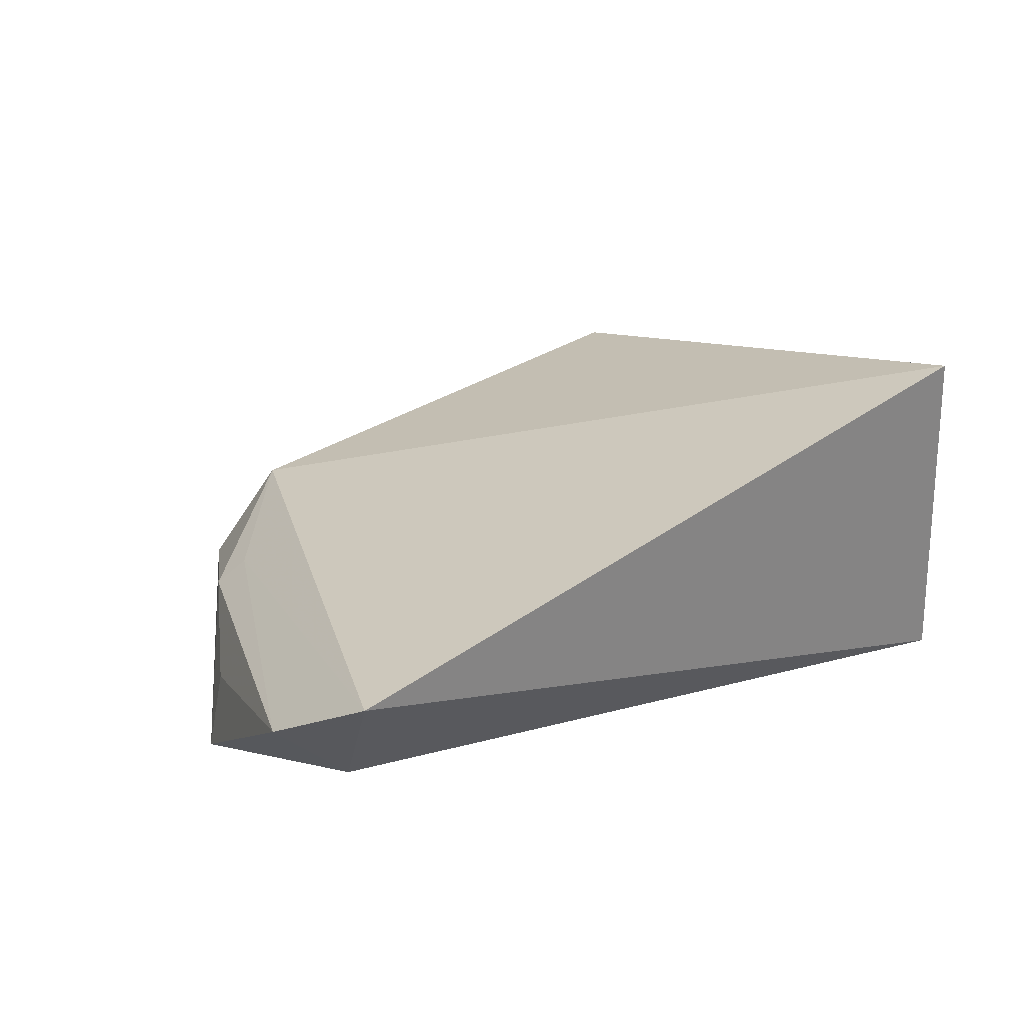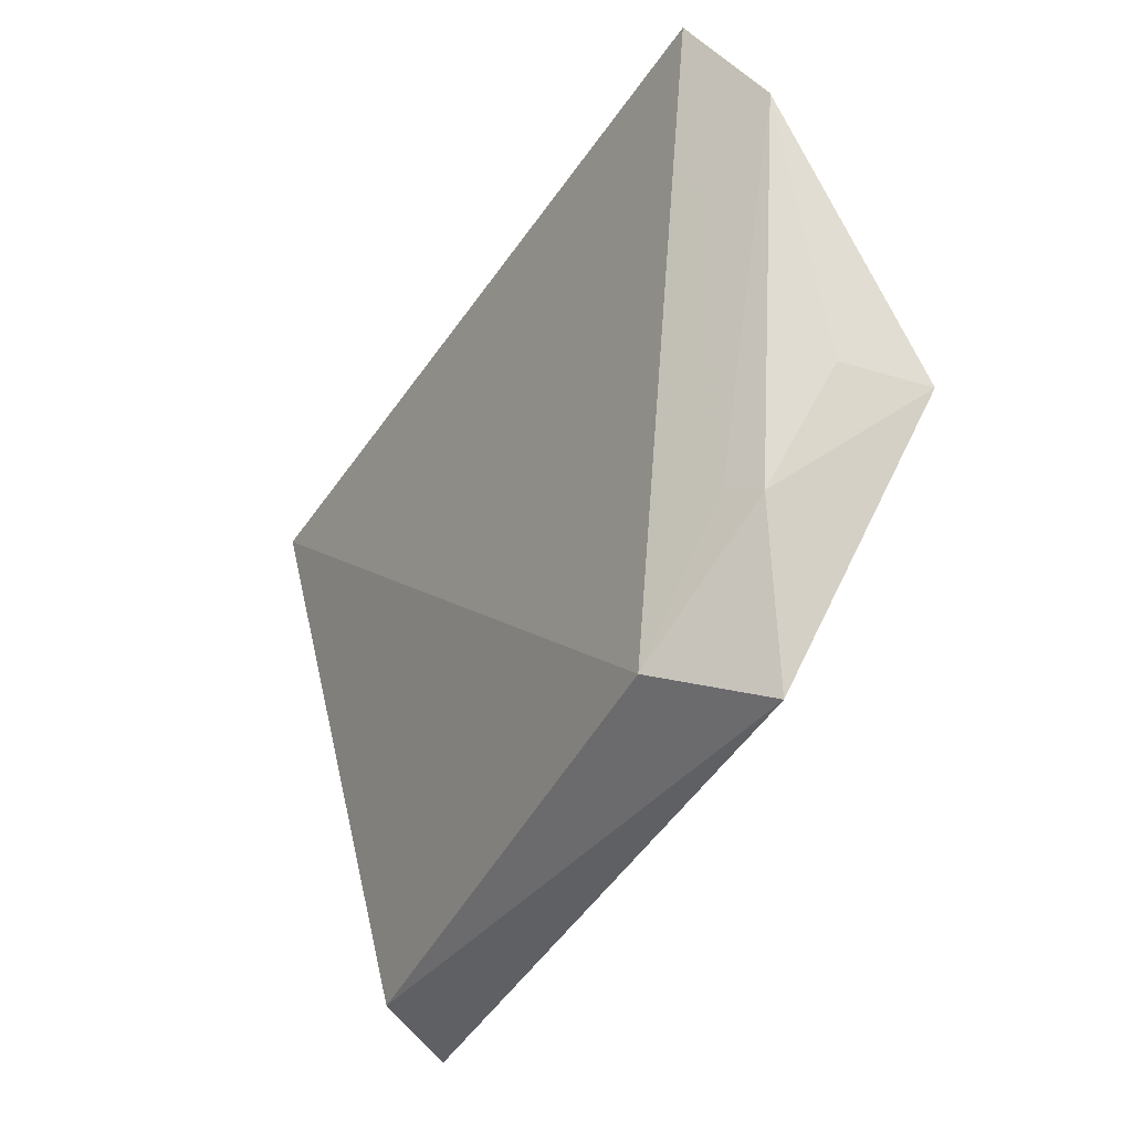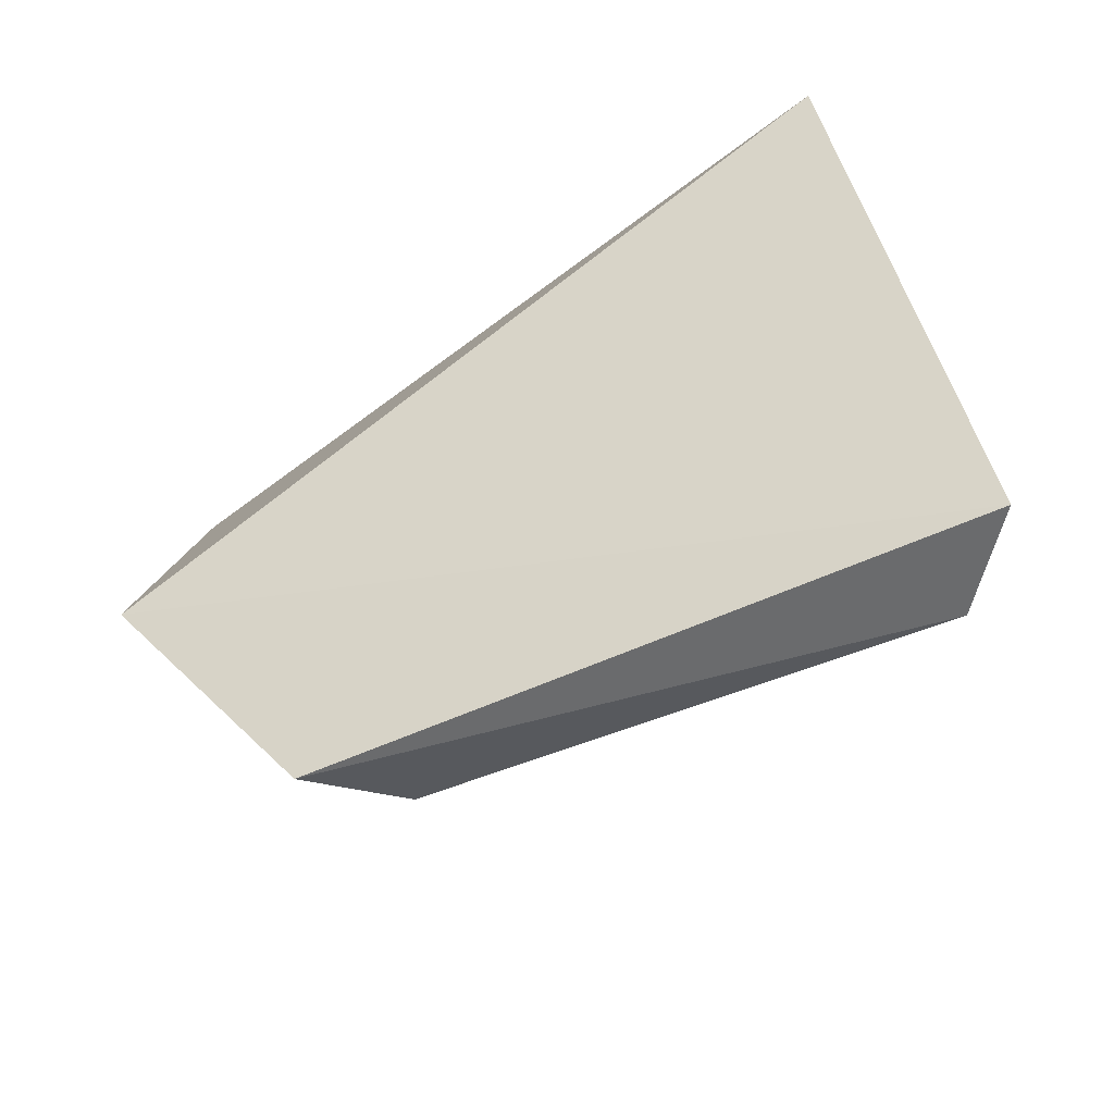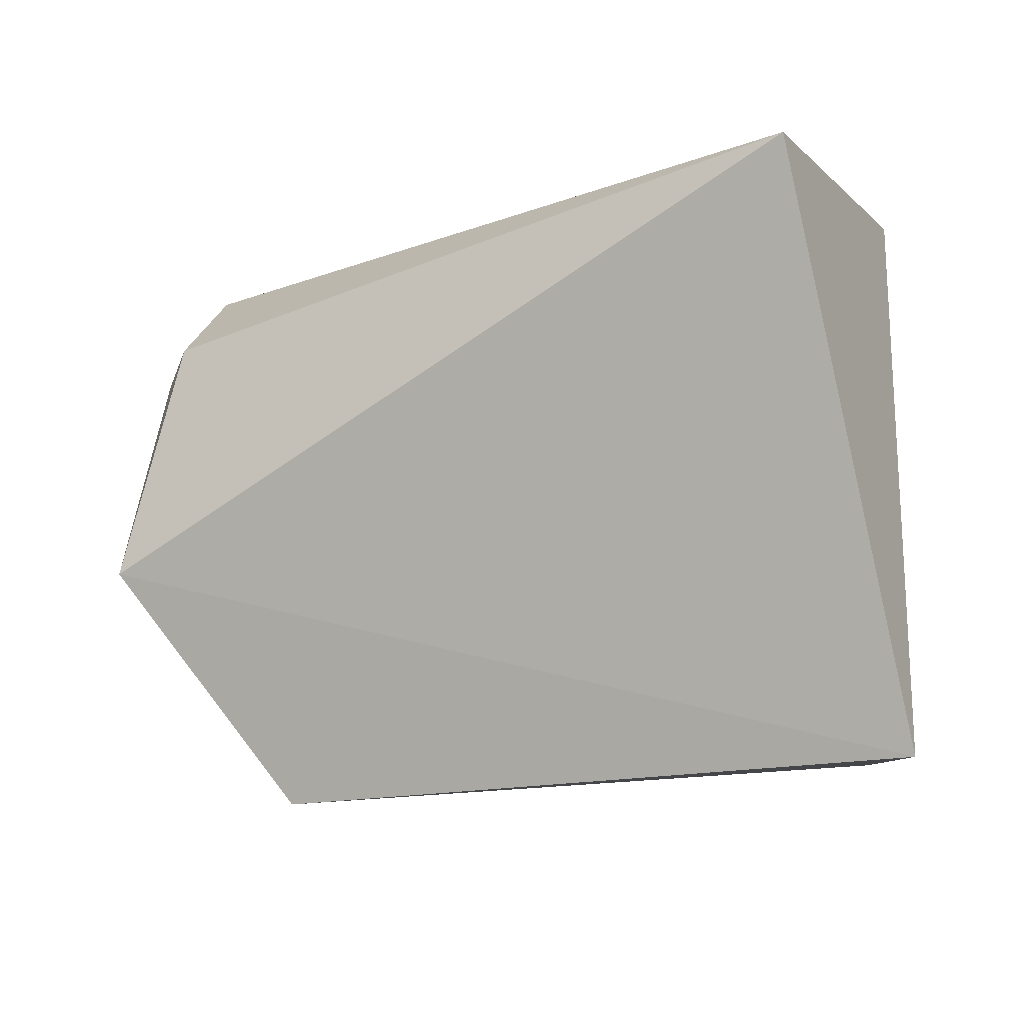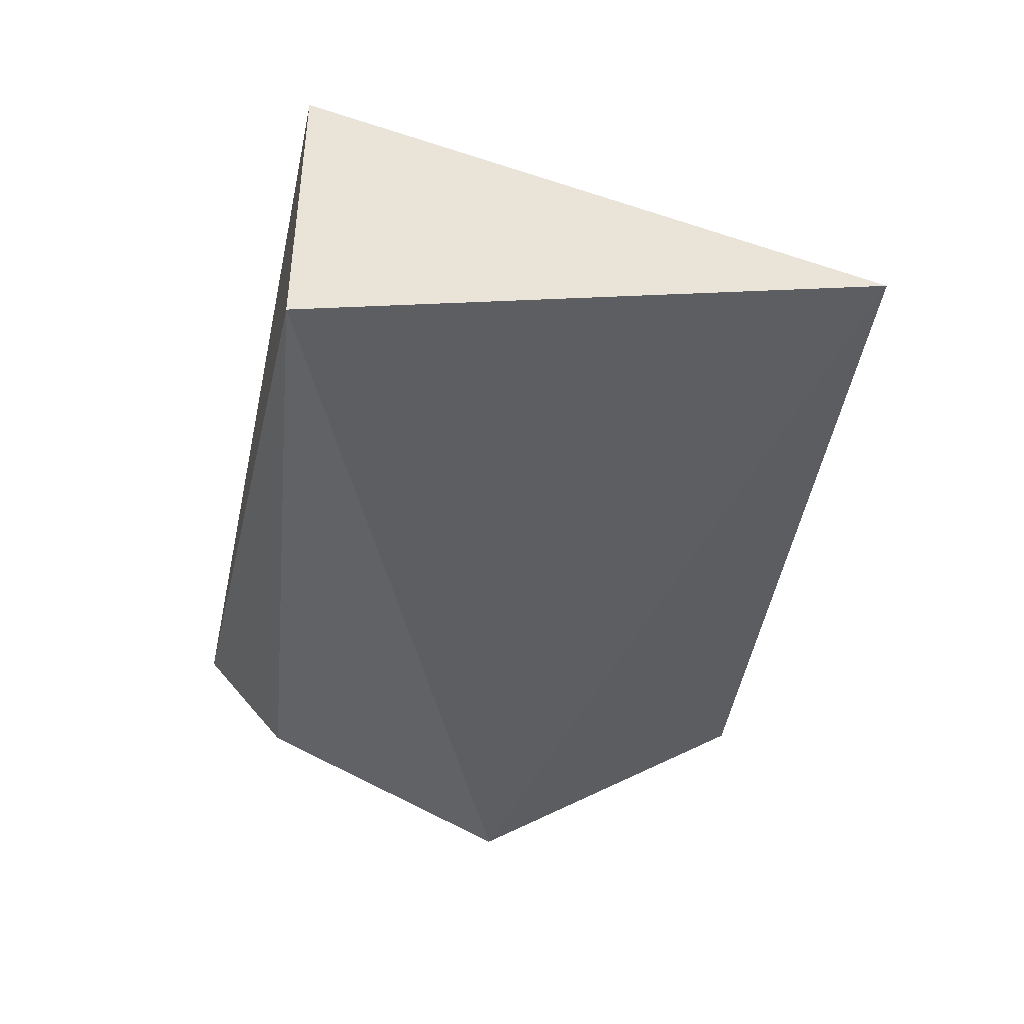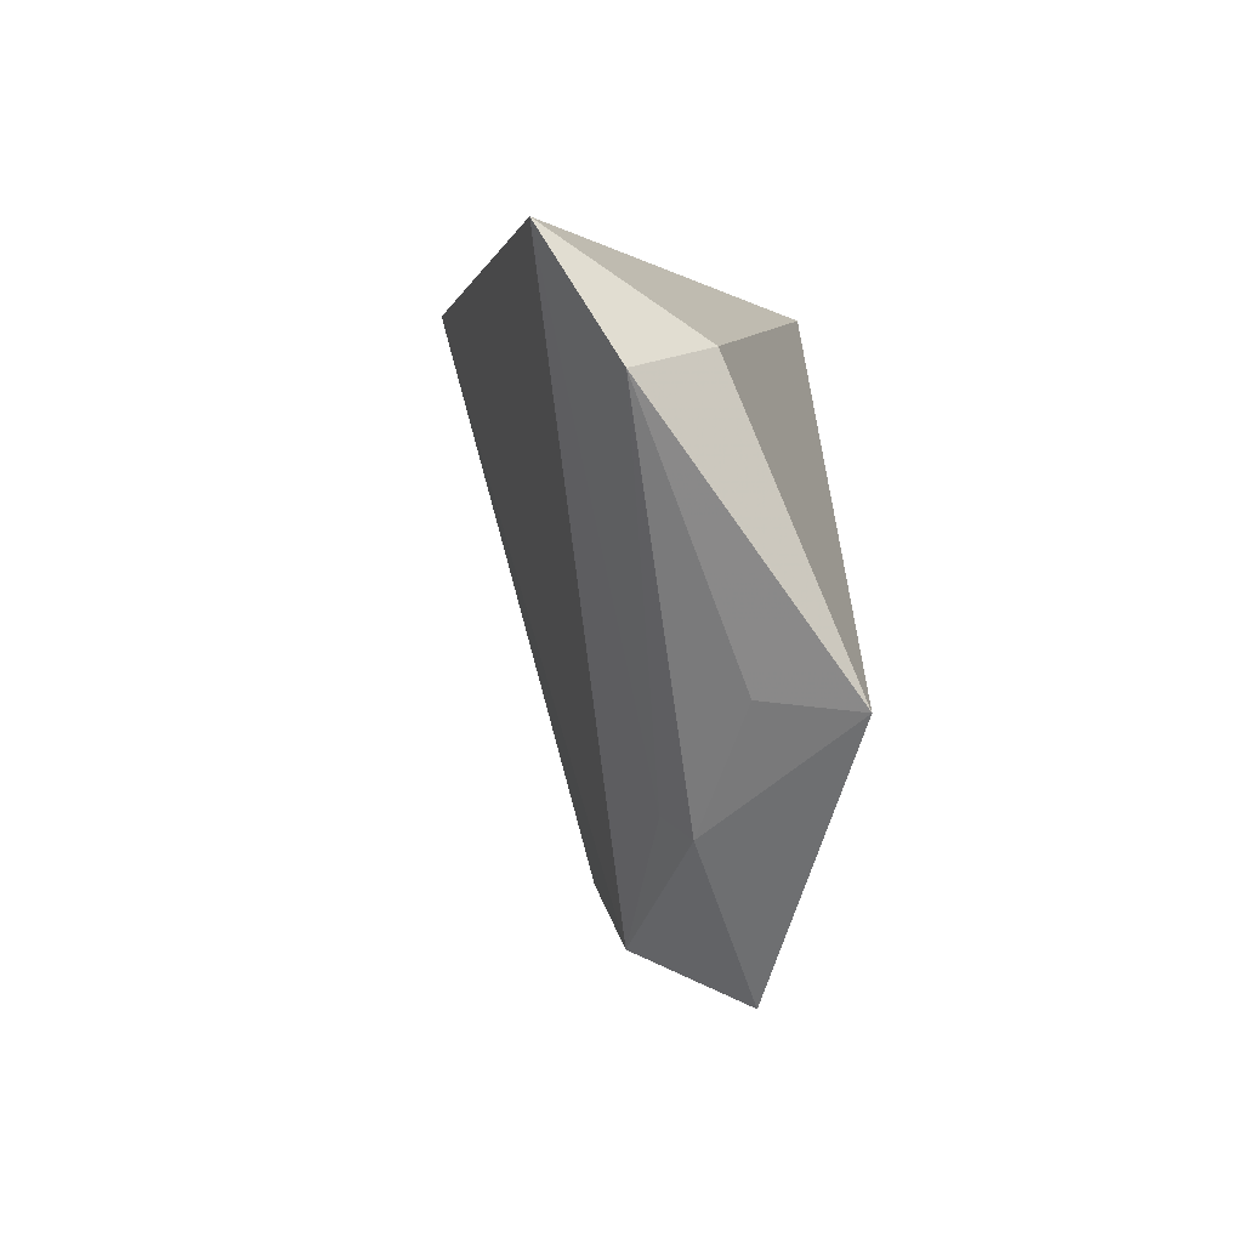
<metadata>
{"format":"obj","ext":"obj","renderer":"f3d","projection":"perspective","resolution":1024,"background":"white","views":[{"elev":28.6,"azim":-40.7,"up":"+Y"},{"elev":-46.3,"azim":-113.6,"up":"+Z"},{"elev":-51.2,"azim":28.2,"up":"+Z"},{"elev":-8.3,"azim":27.8,"up":"+Z"},{"elev":-45.1,"azim":76.1,"up":"+Y"},{"elev":0.3,"azim":-90.2,"up":"+Z"}]}
</metadata>
<code>
v 0.0008184 0.01407 0.04851
v 0.001361 0.004224 0.04846
v 0.003336 0.007455 0.03295
v -0.01439 0.006232 0.03182
v -0.02039 0.01095 0.04801
v -0.01916 0.004238 0.03841
v 0.001316 0.009864 0.03282
v -0.02116 0.009097 0.04503
v -0.01282 0.009063 0.0329
v -0.01682 0.007678 0.03568
v -0.0193 0.007281 0.04563
v -0.01613 0.008375 0.03613
v -0.01878 0.006591 0.03865
f 1 2 3
f 5 2 1
f 6 3 2
f 6 4 3
f 7 1 3
f 7 3 4
f 9 5 1
f 9 1 7
f 9 7 4
f 10 4 6
f 10 9 4
f 11 8 6
f 11 6 2
f 11 2 5
f 11 5 8
f 12 8 5
f 12 5 9
f 12 10 8
f 12 9 10
f 13 10 6
f 13 6 8
f 13 8 10

</code>
